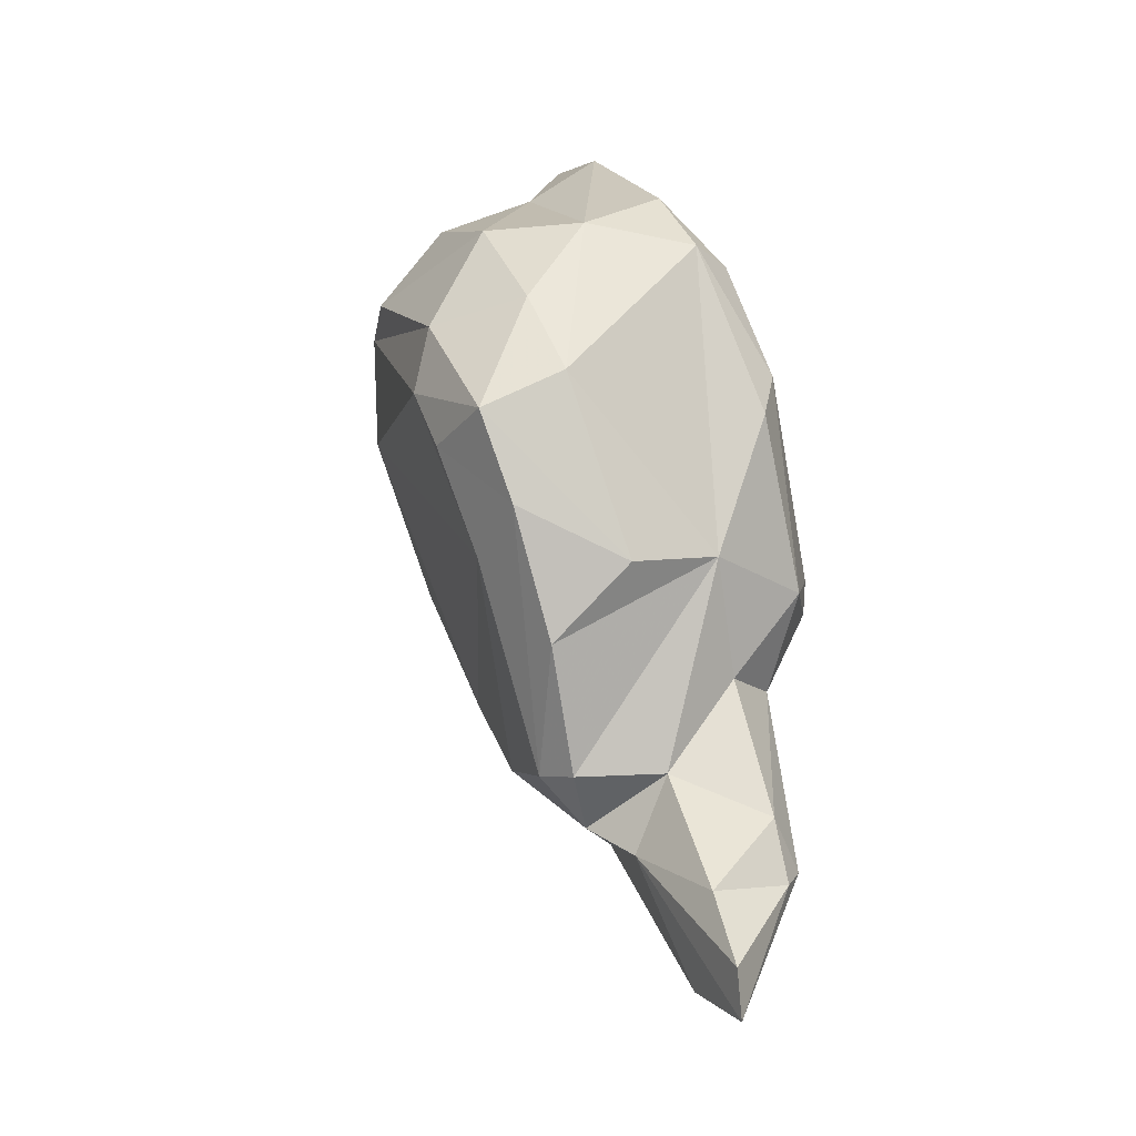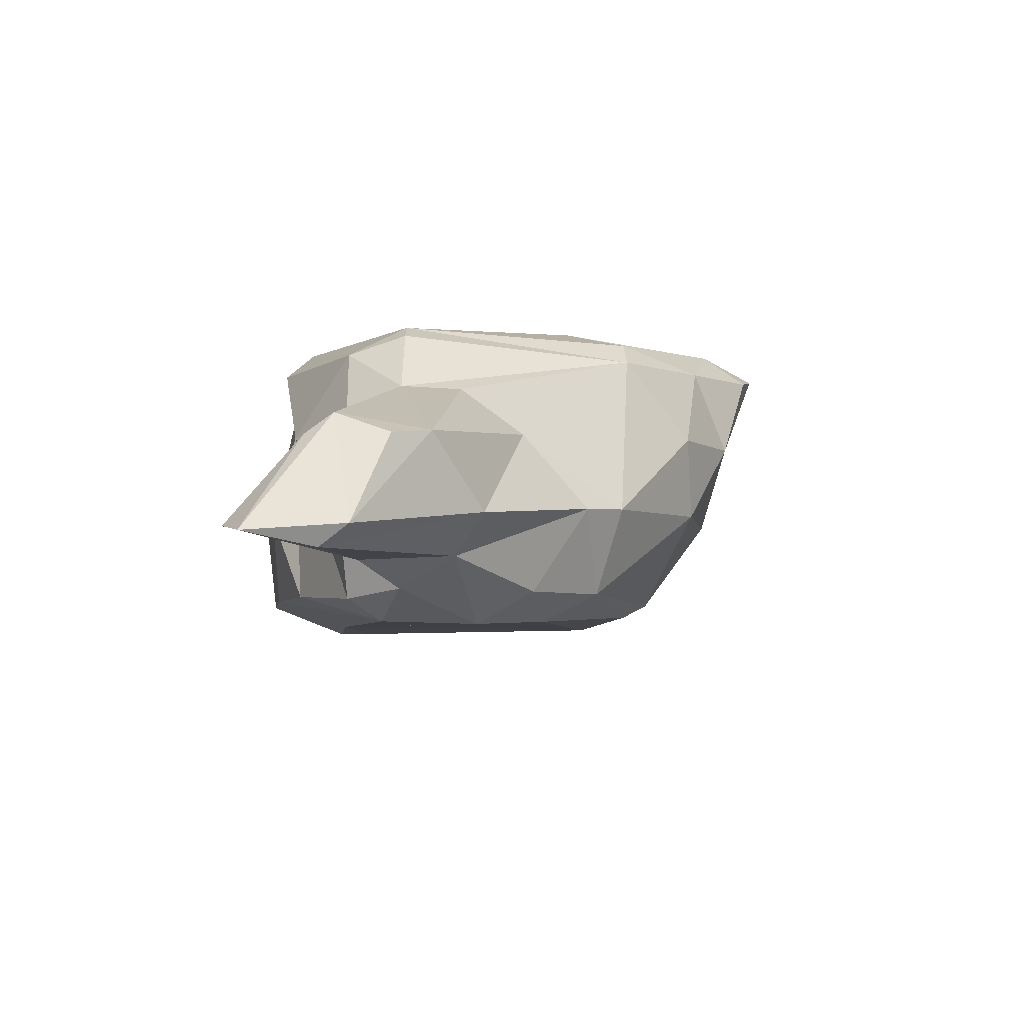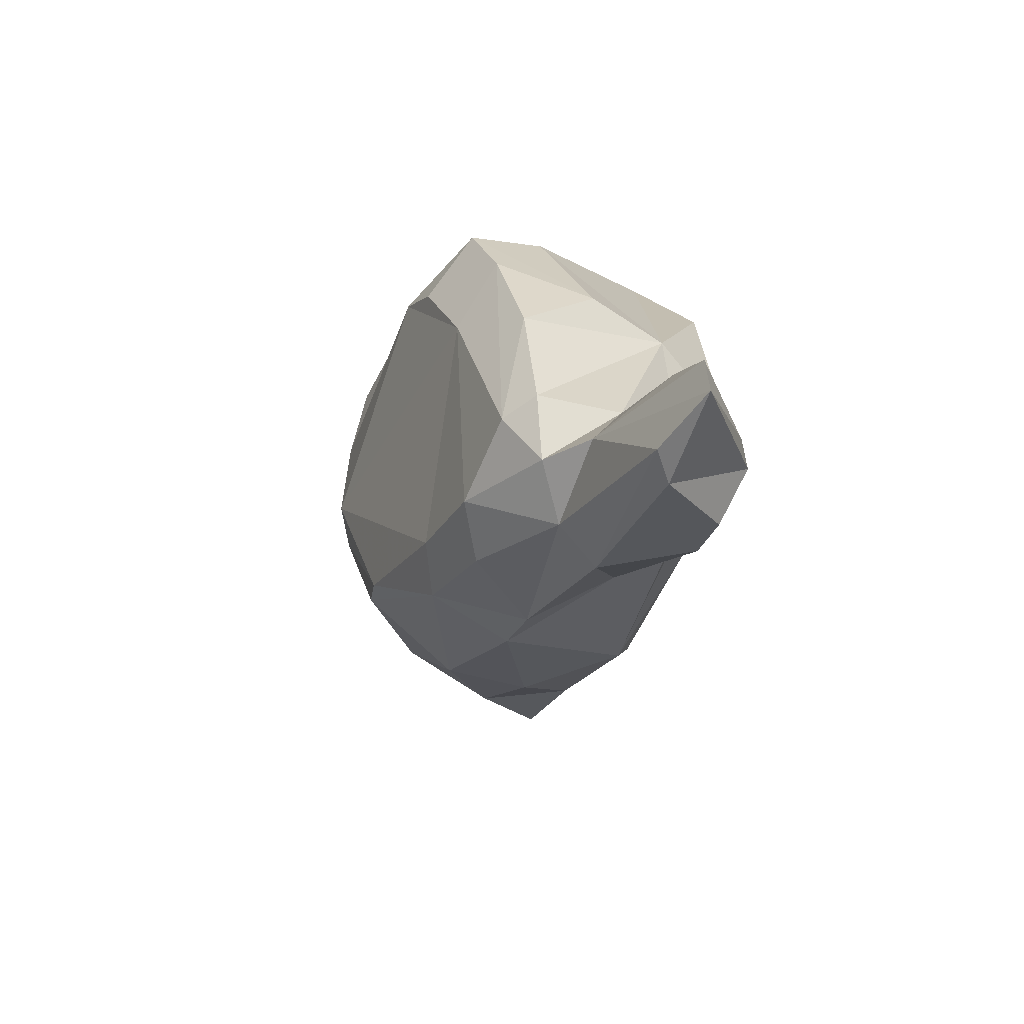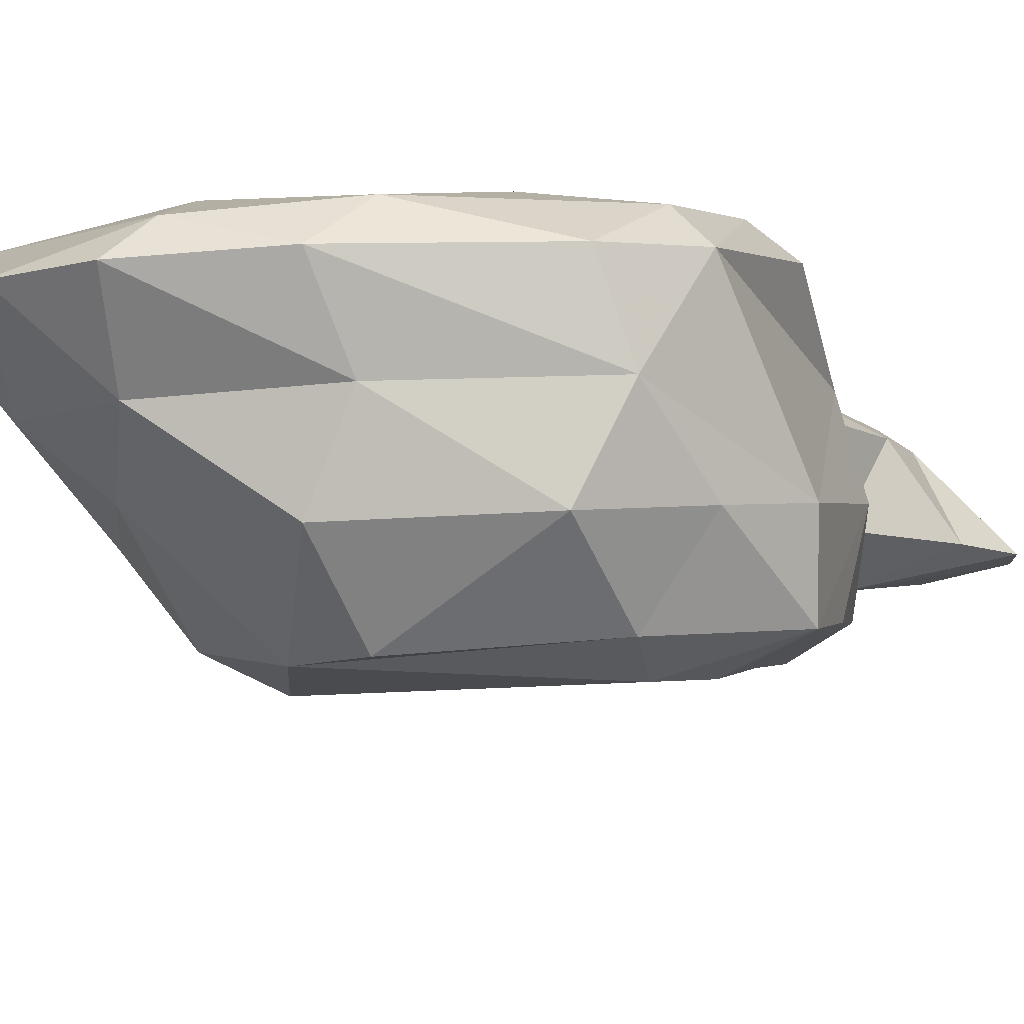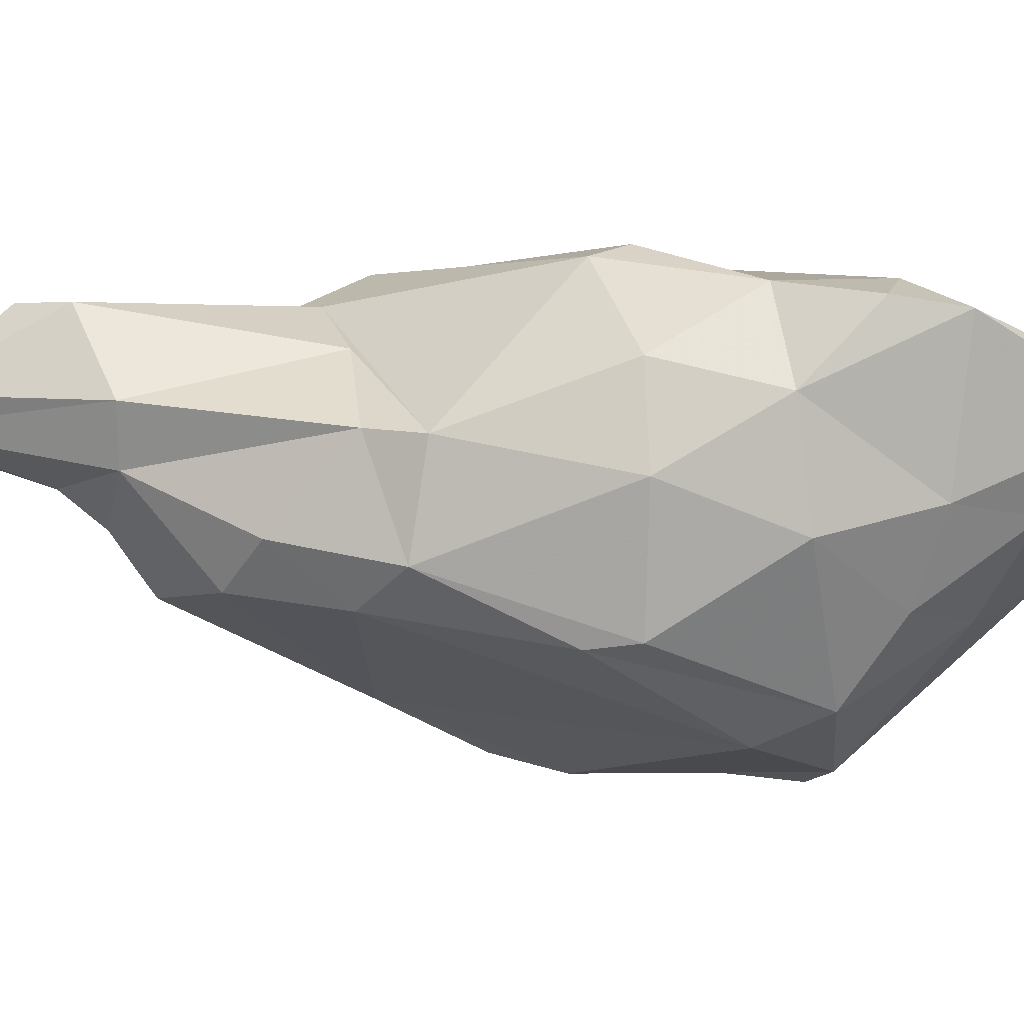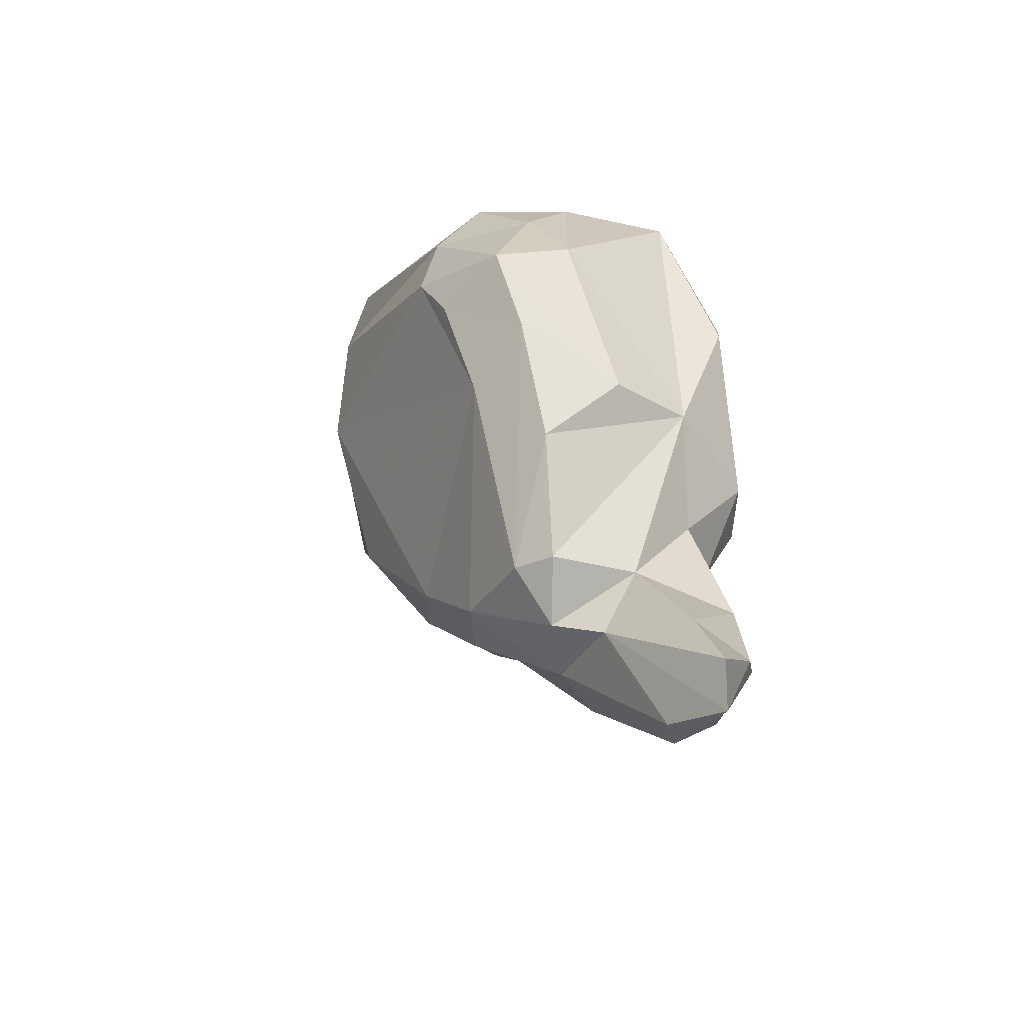
<metadata>
{"format":"obj","ext":"obj","renderer":"f3d","projection":"perspective","resolution":1024,"background":"white","views":[{"elev":-16.7,"azim":74.1,"up":"+Z"},{"elev":-75.4,"azim":174.6,"up":"+Z"},{"elev":-79.0,"azim":67.4,"up":"+Z"},{"elev":-22.7,"azim":25.7,"up":"+Y"},{"elev":-5.7,"azim":-111.1,"up":"+Y"},{"elev":-48.4,"azim":62.1,"up":"+Z"}]}
</metadata>
<code>
v 218.7 180.3 140.8
v 219.2 177.1 147.5
v 220.3 177.6 135.3
v 219.4 180.7 138.1
v 220.4 174.2 140.8
v 222.1 174.9 131.1
v 222.8 178.8 131.2
v 220.9 173 136.2
v 223.8 175.6 150.5
v 220.7 178.8 146.7
v 222.3 181.4 135.5
v 222.5 170.8 140.5
v 221 174 144.6
v 224.6 170.8 144
v 223.9 169.7 131.7
v 224.5 167.7 138.8
v 227 172.2 124.8
v 221.4 181.6 139.7
v 226.1 176.4 125.2
v 225.1 169.6 130
v 229.8 176.4 150.4
v 229.1 165.8 141
v 227.1 172.1 147.9
v 230.2 173.2 120.9
v 226.7 166.5 136.8
v 227.9 176.7 123.5
v 229.4 170.9 123.8
v 239 168.5 127.8
v 226.4 183.1 132.4
v 229.2 183 134.8
v 232 168.3 145.5
v 232.6 171.6 120.3
v 228.3 174.9 151.2
v 229.3 178.3 147.6
v 231.2 179.8 124.2
v 232.1 165.5 141.4
v 233.9 175.1 149.2
v 226.3 182.6 130.8
v 232.8 177.9 116.6
v 239.1 166.2 137.7
v 232.4 180.9 140.3
v 238.3 165.8 134.9
v 233.9 175.7 117
v 234.3 181.7 124.2
v 235.3 181.6 115.7
v 239.5 166.6 132.3
v 236.2 173.9 117.2
v 237.3 179.4 142.4
v 234.3 171.9 146.5
v 239.1 168.5 142.4
v 238.3 178.5 110.6
v 239.4 177.5 110.3
v 237.1 181.8 123.4
v 237.2 183.5 126.9
v 238.6 172.7 118.9
v 237 181.7 114.1
v 239.8 182.3 127.1
v 237.3 183.7 128.4
v 235.2 177.4 147.2
v 239.5 182 115.2
v 239.5 179.4 123.2
v 236.9 171.7 119.2
v 239.2 176.5 119.1
v 242.2 177.9 127.7
v 242.5 178.3 108.8
v 241.7 178.6 140.8
v 238.1 175.5 115.9
v 241.1 171.1 123.7
v 240.6 180.6 117.3
v 242.5 169.1 129
v 241.3 172.4 142.3
v 242.2 177.4 113.9
v 242.9 173.9 126.9
v 243.3 179.6 133.7
v 240.7 181.1 114.5
v 240.7 176 144.2
v 242.1 169.7 138.3
v 243 167.5 132.8
v 242.2 180.4 135.8
v 243.4 177.9 110.8
v 243.2 176.8 141
v 243.8 170.9 134.5
g foo
f 25 16 20
f 20 16 15
f 20 15 17
f 22 16 25
f 25 20 27
f 27 20 17
f 27 17 24
f 42 22 25
f 28 25 27
f 27 24 32
f 22 40 36
f 40 22 42
f 42 25 28
f 46 42 28
f 28 27 32
f 28 32 62
f 62 32 47
f 55 62 47
f 42 78 40
f 78 42 46
f 70 46 28
f 70 28 62
f 70 62 68
f 68 62 55
f 78 46 70
f 16 8 15
f 16 12 8
f 15 8 6
f 16 14 12
f 17 15 6
f 6 19 17
f 22 23 14
f 22 14 16
f 17 19 26
f 23 22 31
f 17 26 24
f 36 31 22
f 24 26 43
f 39 43 26
f 50 31 36
f 32 24 43
f 32 43 47
f 43 39 52
f 52 39 51
f 47 43 67
f 67 43 52
f 50 36 40
f 65 52 51
f 63 55 47
f 63 47 67
f 67 52 65
f 50 40 77
f 55 63 64
f 67 72 63
f 40 78 77
f 64 73 68
f 55 64 68
f 72 67 80
f 67 65 80
f 82 77 78
f 68 73 70
f 73 82 78
f 70 73 78
f 13 5 12
f 8 12 5
f 8 5 3
f 8 3 6
f 6 3 7
f 14 23 13
f 14 13 12
f 19 6 7
f 7 38 19
f 23 31 49
f 35 26 19
f 35 39 26
f 31 50 49
f 39 35 45
f 50 71 49
f 39 45 51
f 45 56 51
f 51 56 60
f 60 65 51
f 63 69 61
f 75 65 60
f 71 50 77
f 64 63 61
f 69 63 72
f 72 75 69
f 72 80 75
f 82 71 77
f 75 80 65
f 82 73 64
f 5 2 1
f 5 1 3
f 4 3 1
f 5 13 2
f 9 2 13
f 3 4 11
f 7 3 11
f 11 38 7
f 9 23 33
f 23 9 13
f 23 49 33
f 33 49 37
f 38 44 19
f 35 19 44
f 44 38 53
f 44 45 35
f 49 71 37
f 71 76 37
f 45 44 53
f 45 53 60
f 56 45 60
f 53 54 57
f 57 61 53
f 61 69 53
f 60 69 75
f 60 53 69
f 76 71 81
f 82 81 71
f 64 57 74
f 57 64 61
f 64 81 82
f 64 74 81
f 1 2 10
f 1 10 18
f 10 2 9
f 4 1 18
f 18 10 34
f 4 18 11
f 10 9 21
f 9 33 21
f 10 21 34
f 18 34 30
f 11 30 29
f 11 18 30
f 38 11 29
f 30 34 41
f 34 21 59
f 33 37 21
f 29 30 58
f 59 21 37
f 34 59 48
f 41 34 48
f 58 38 29
f 30 41 58
f 38 58 54
f 54 53 38
f 59 37 76
f 41 48 58
f 59 76 66
f 48 59 66
f 58 48 79
f 54 58 57
f 48 66 79
f 58 79 57
f 66 76 81
f 66 81 79
f 79 81 74
f 79 74 57
g

</code>
